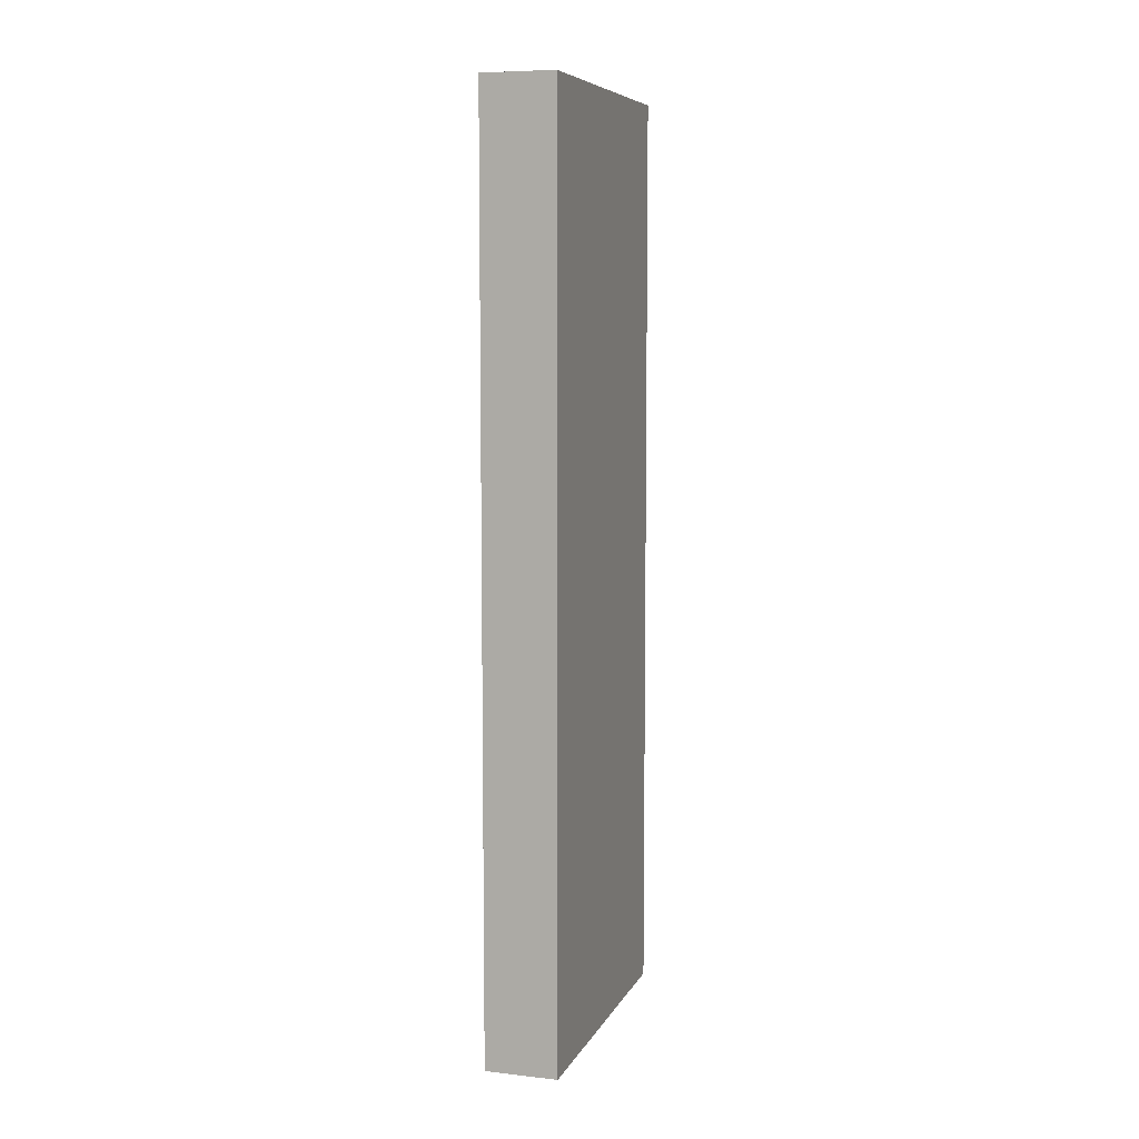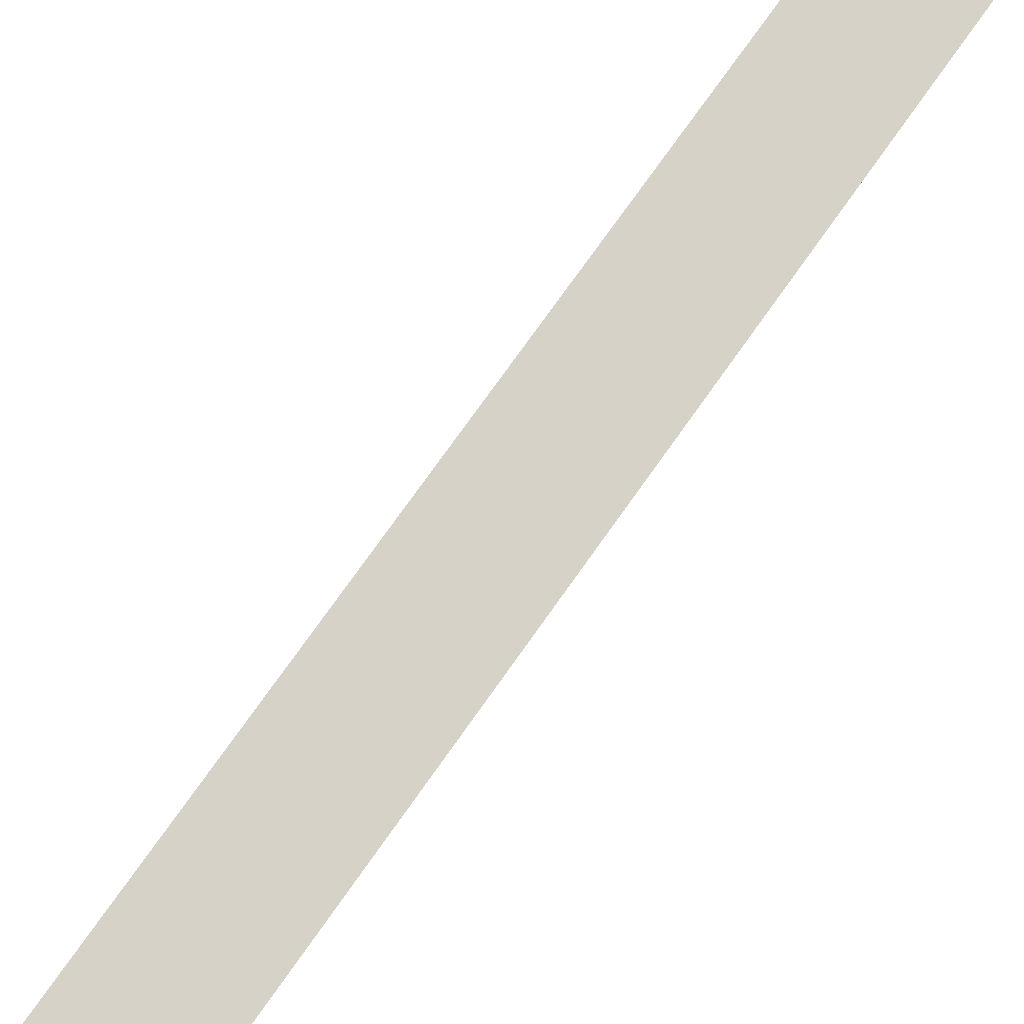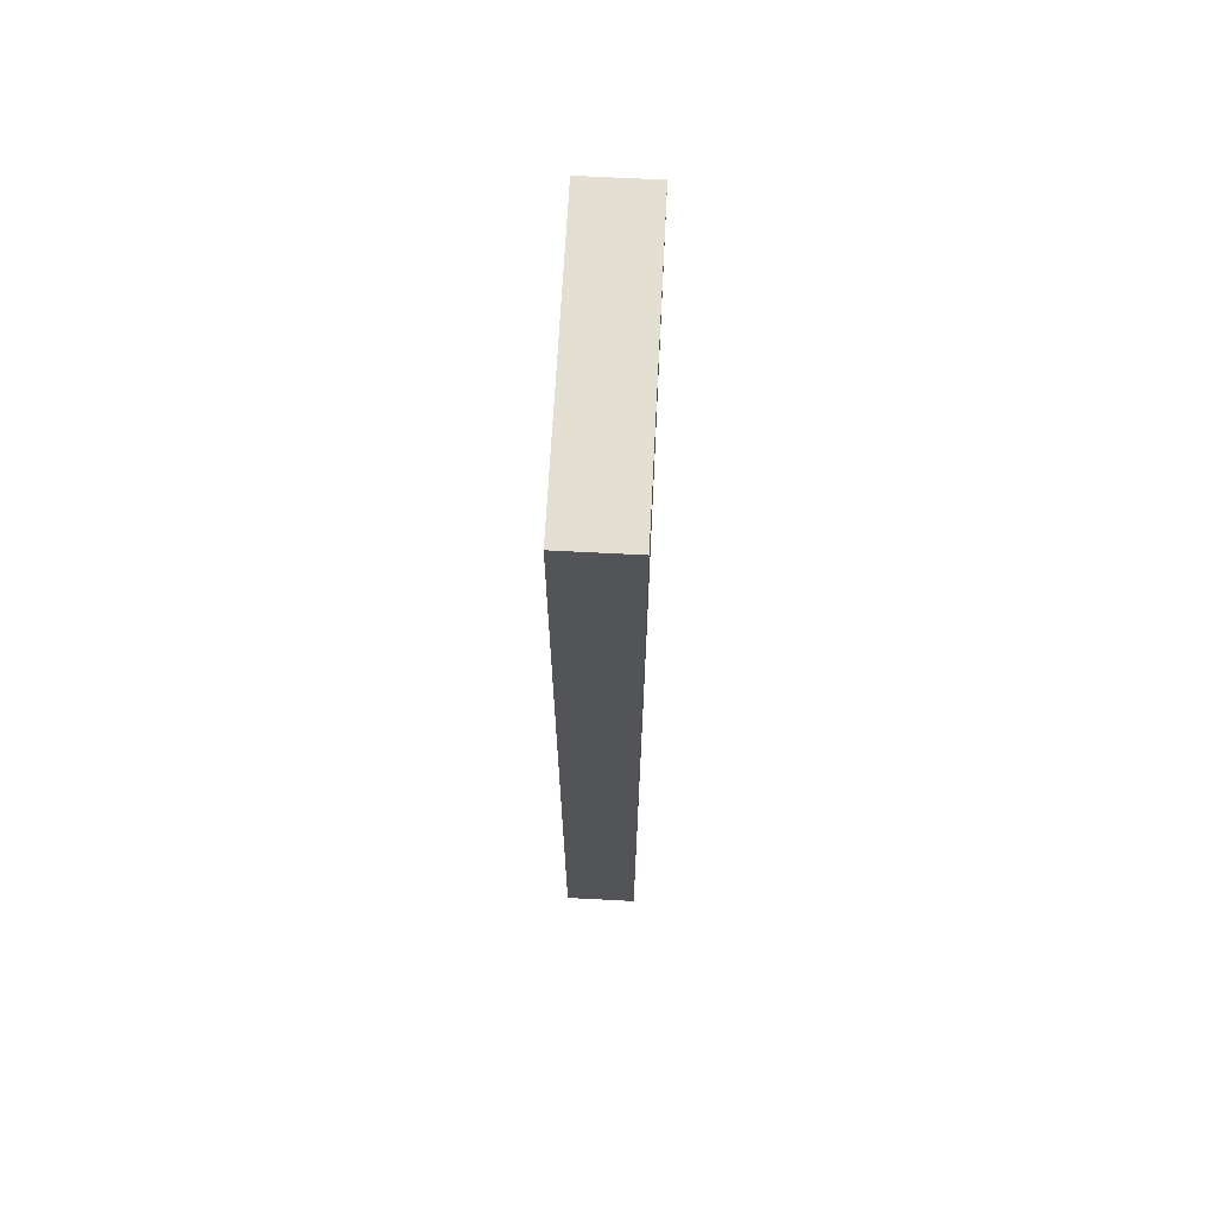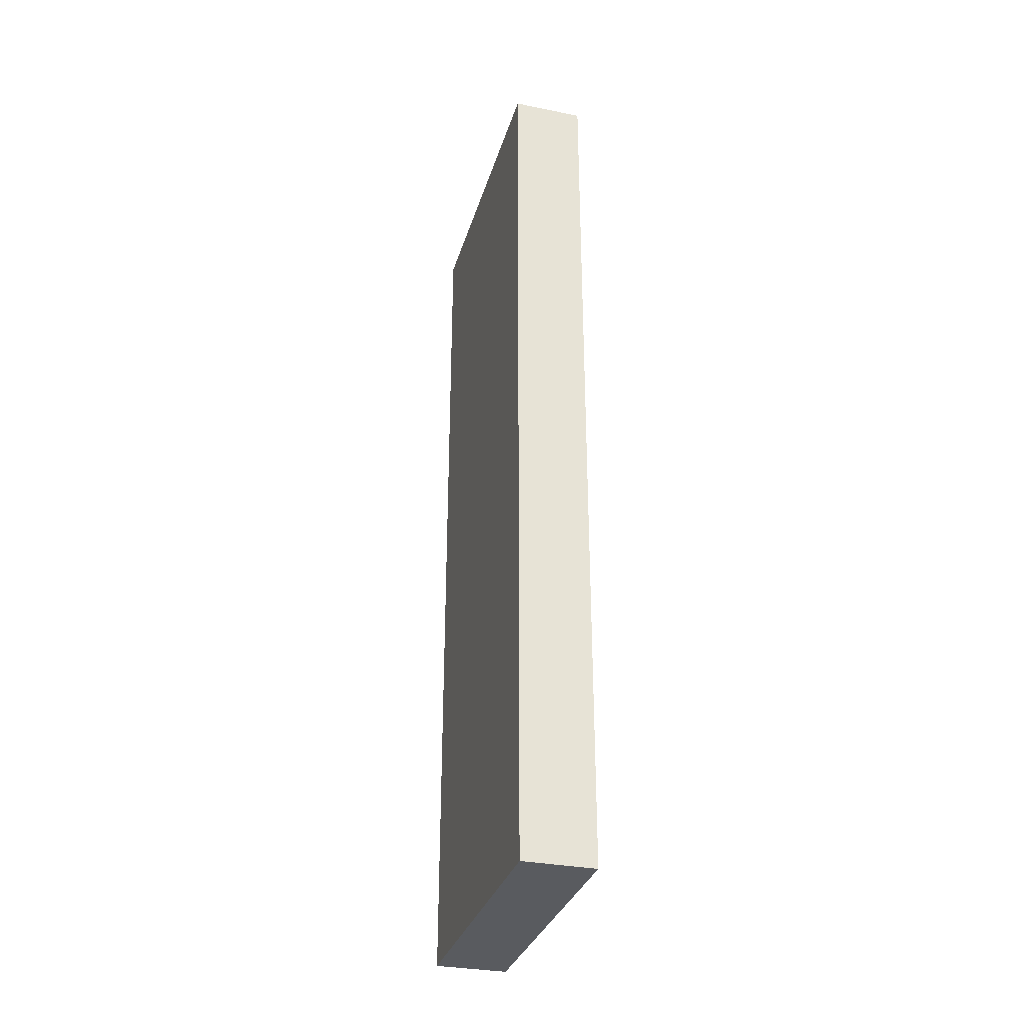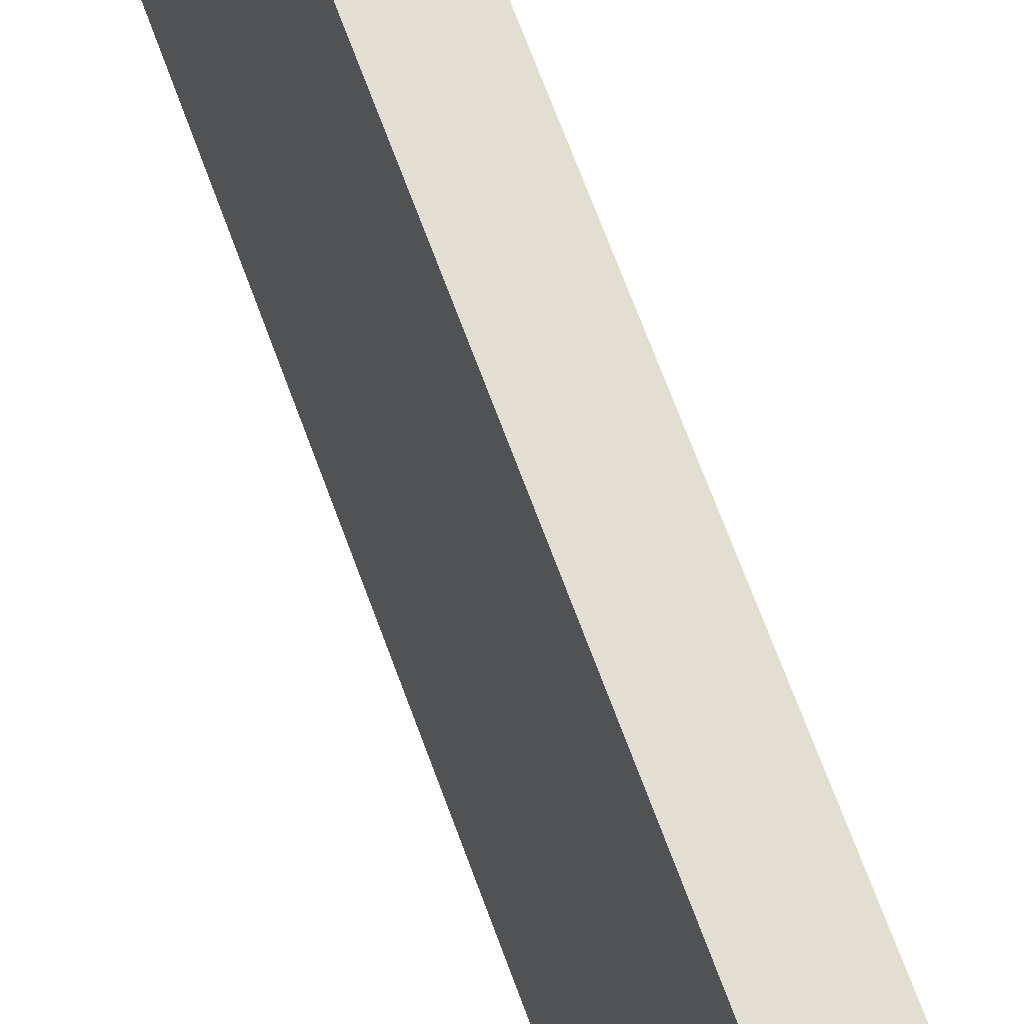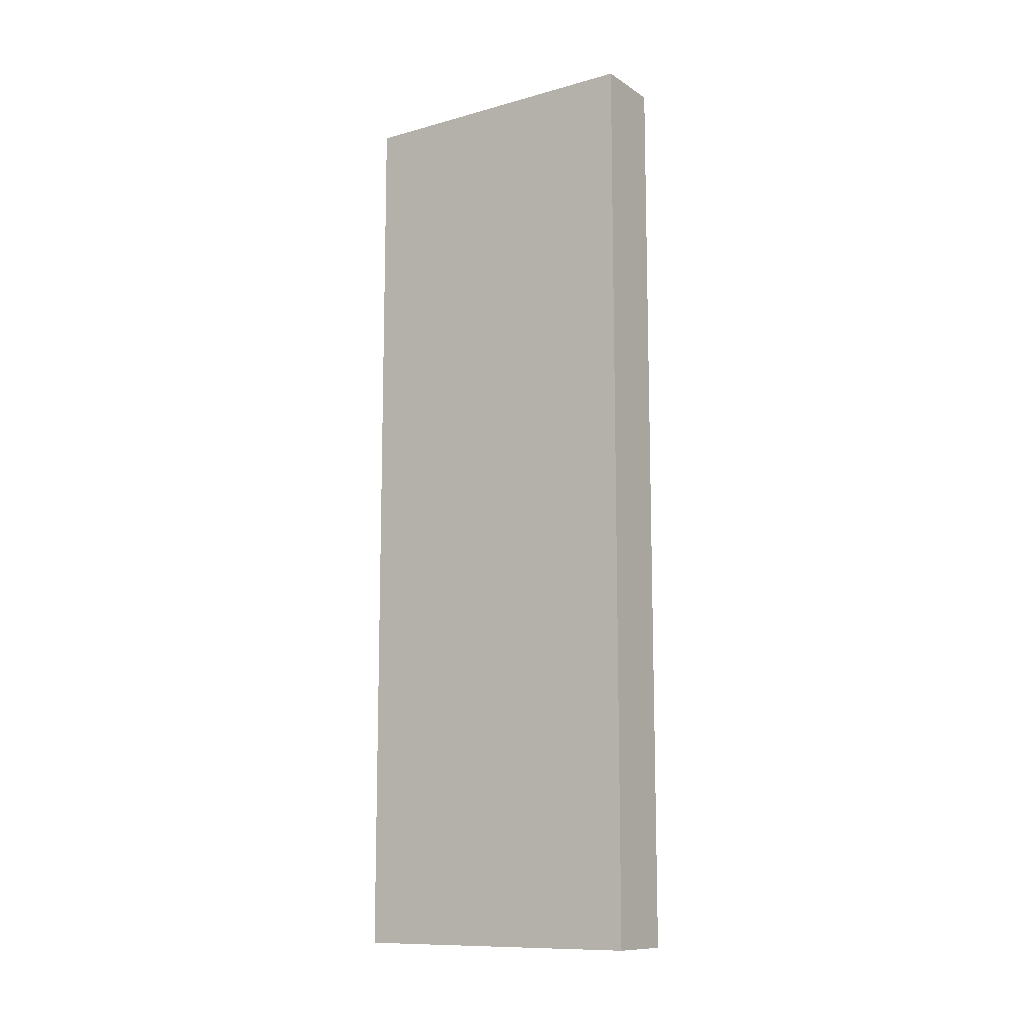
<metadata>
{"format":"obj","ext":"obj","renderer":"f3d","projection":"perspective","resolution":1024,"background":"white","views":[{"elev":7.6,"azim":-152.7,"up":"+Y"},{"elev":73.0,"azim":35.0,"up":"+Z"},{"elev":67.1,"azim":13.0,"up":"+Y"},{"elev":-32.2,"azim":-5.7,"up":"+Y"},{"elev":71.9,"azim":-20.5,"up":"+Z"},{"elev":-11.4,"azim":-46.0,"up":"+Y"}]}
</metadata>
<code>
o finray_gripper.002
v 0.008168 0 0
v 0.009099 -0 -0.000164
v 0.008863 0 0.003939
v 0.009794 0 0.003775
v 0.008168 0.012 0
v 0.009099 0.012 -0.000164
v 0.008863 0.012 0.003939
v 0.009794 0.012 0.003775
f 1 2 4 3
f 3 4 8 7
f 7 8 6 5
f 5 6 2 1
f 3 7 5 1
f 8 4 2 6

</code>
